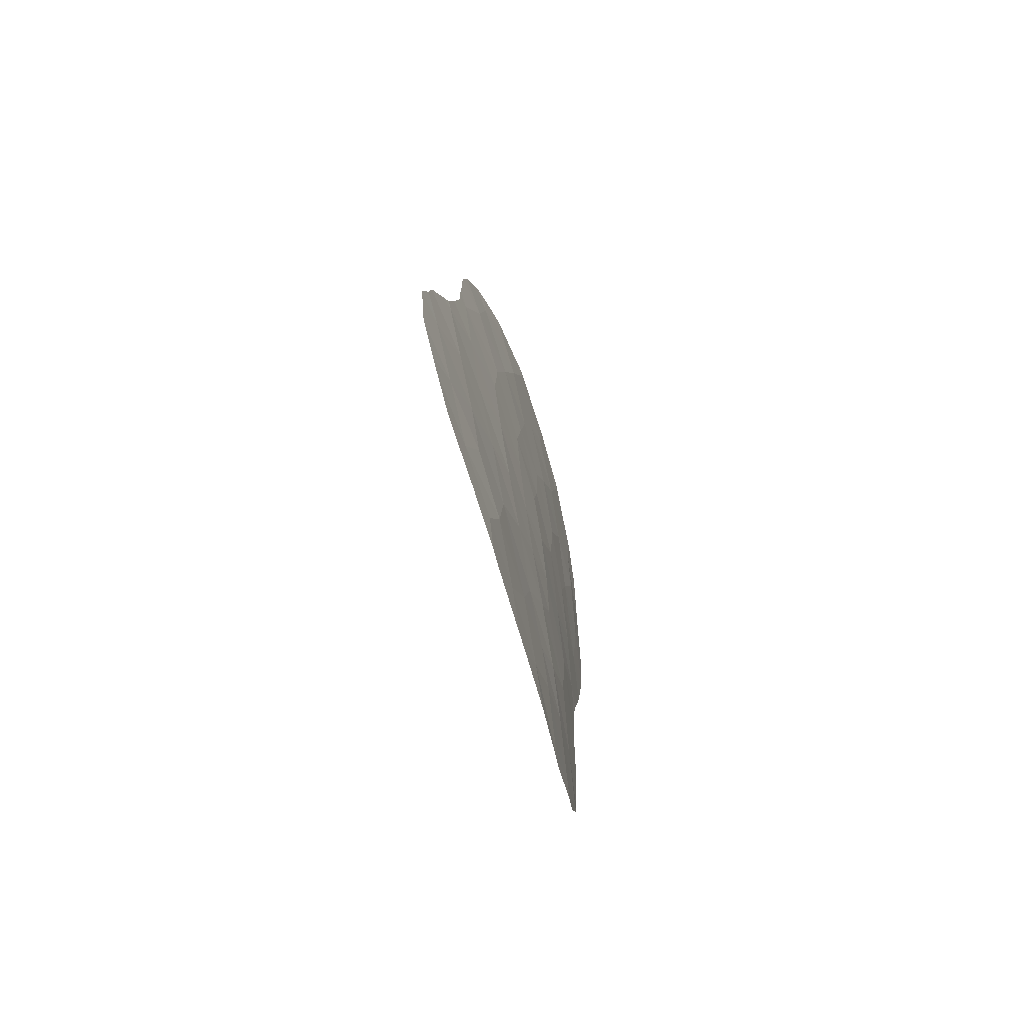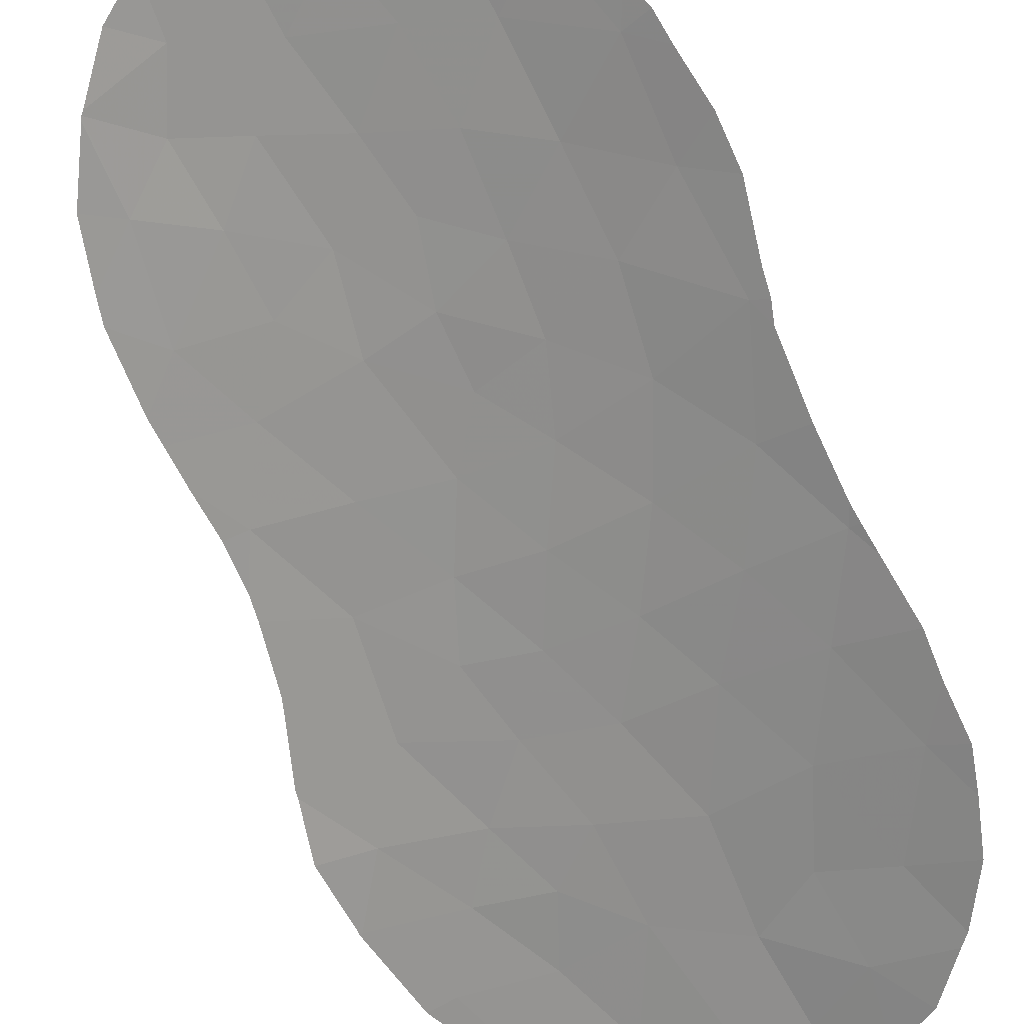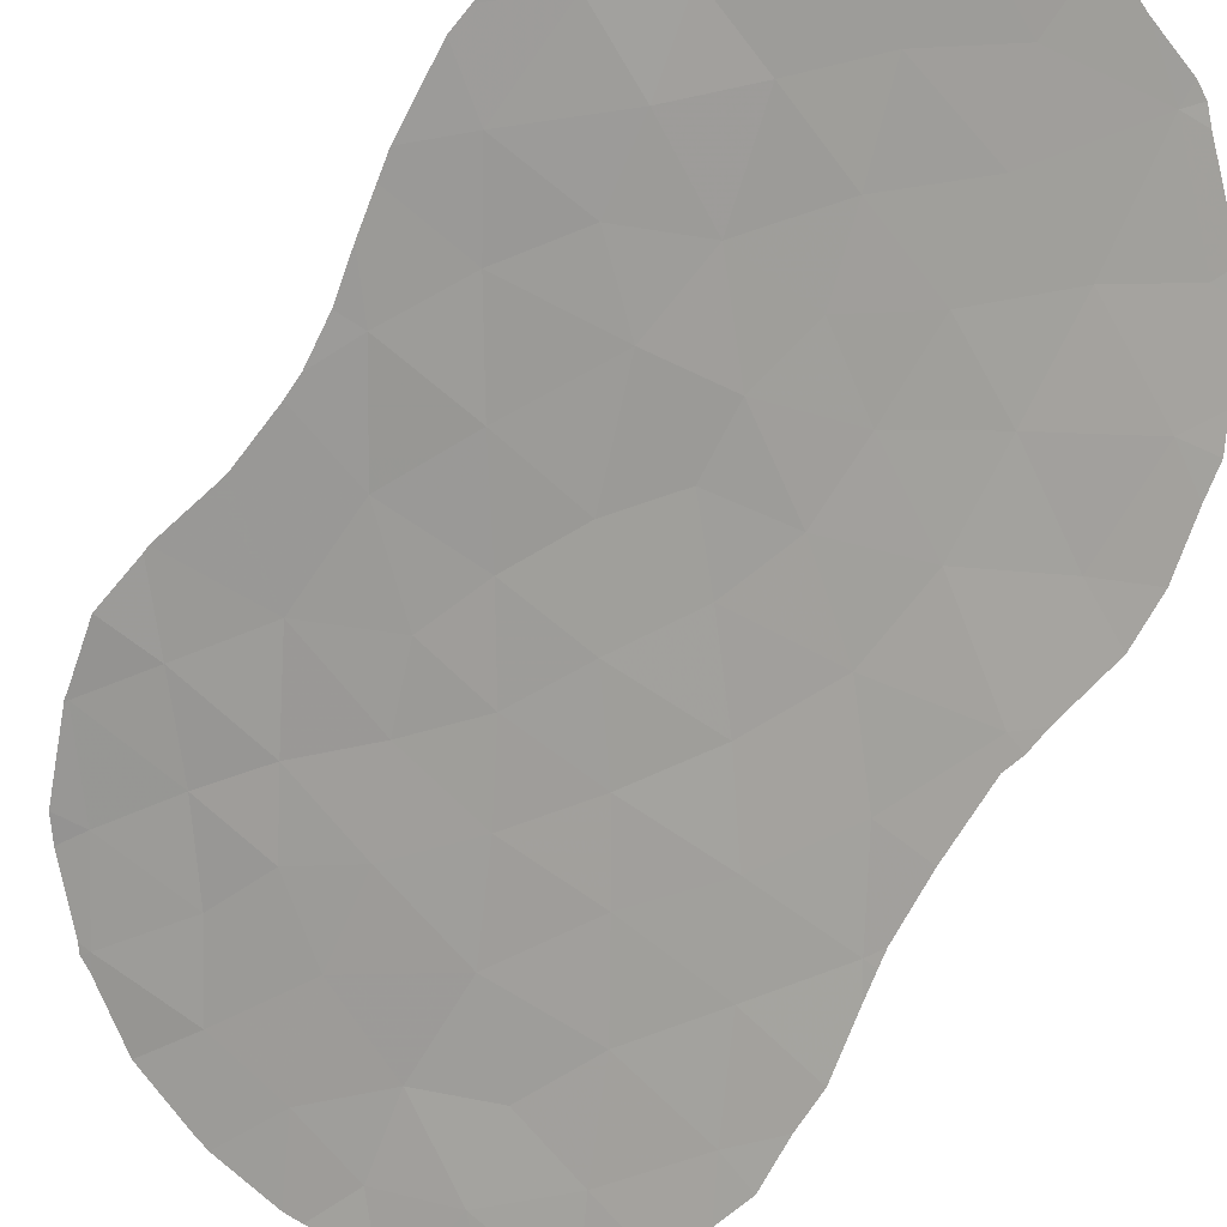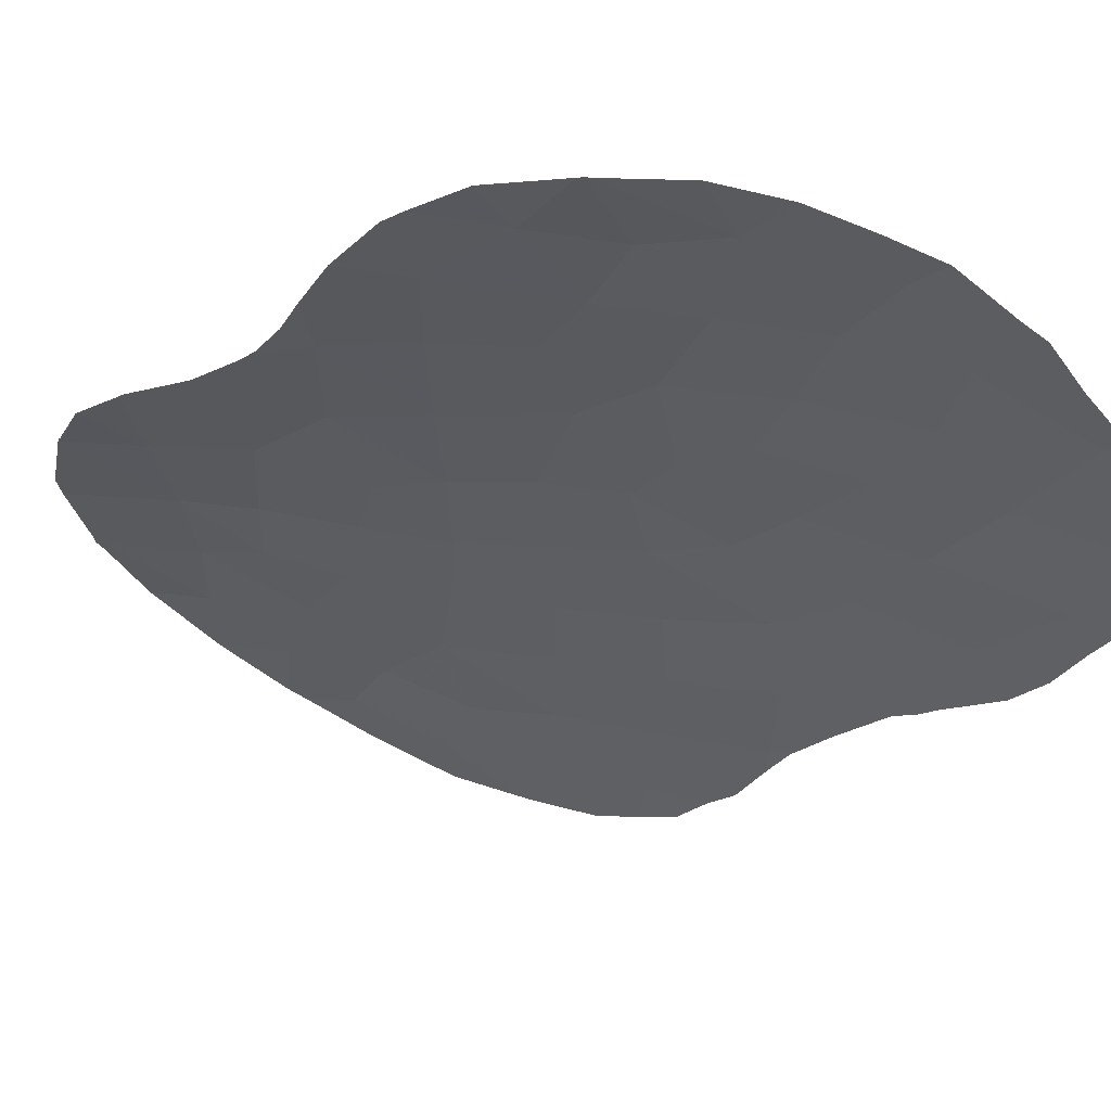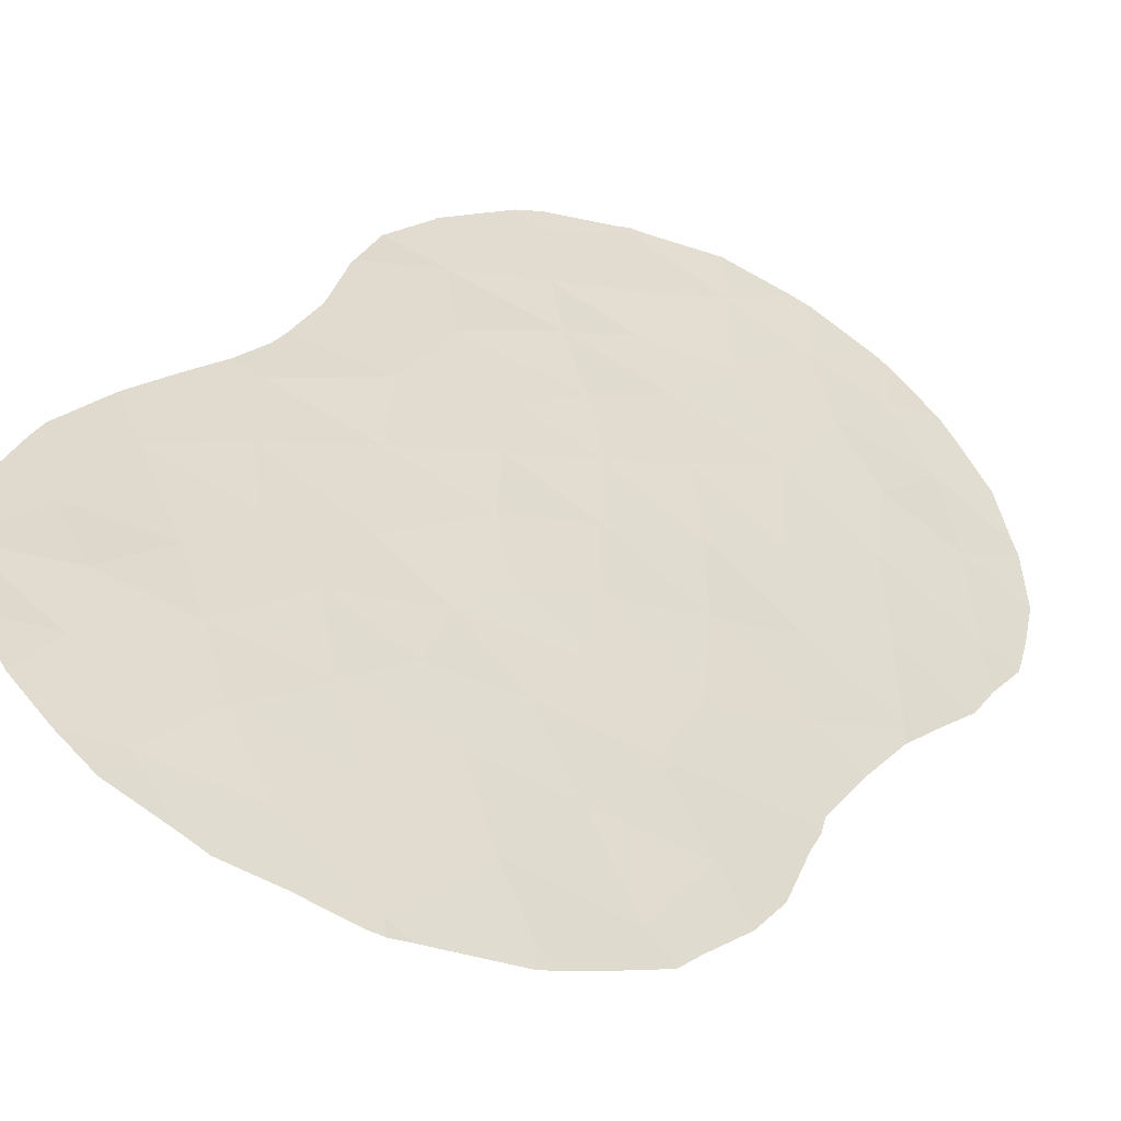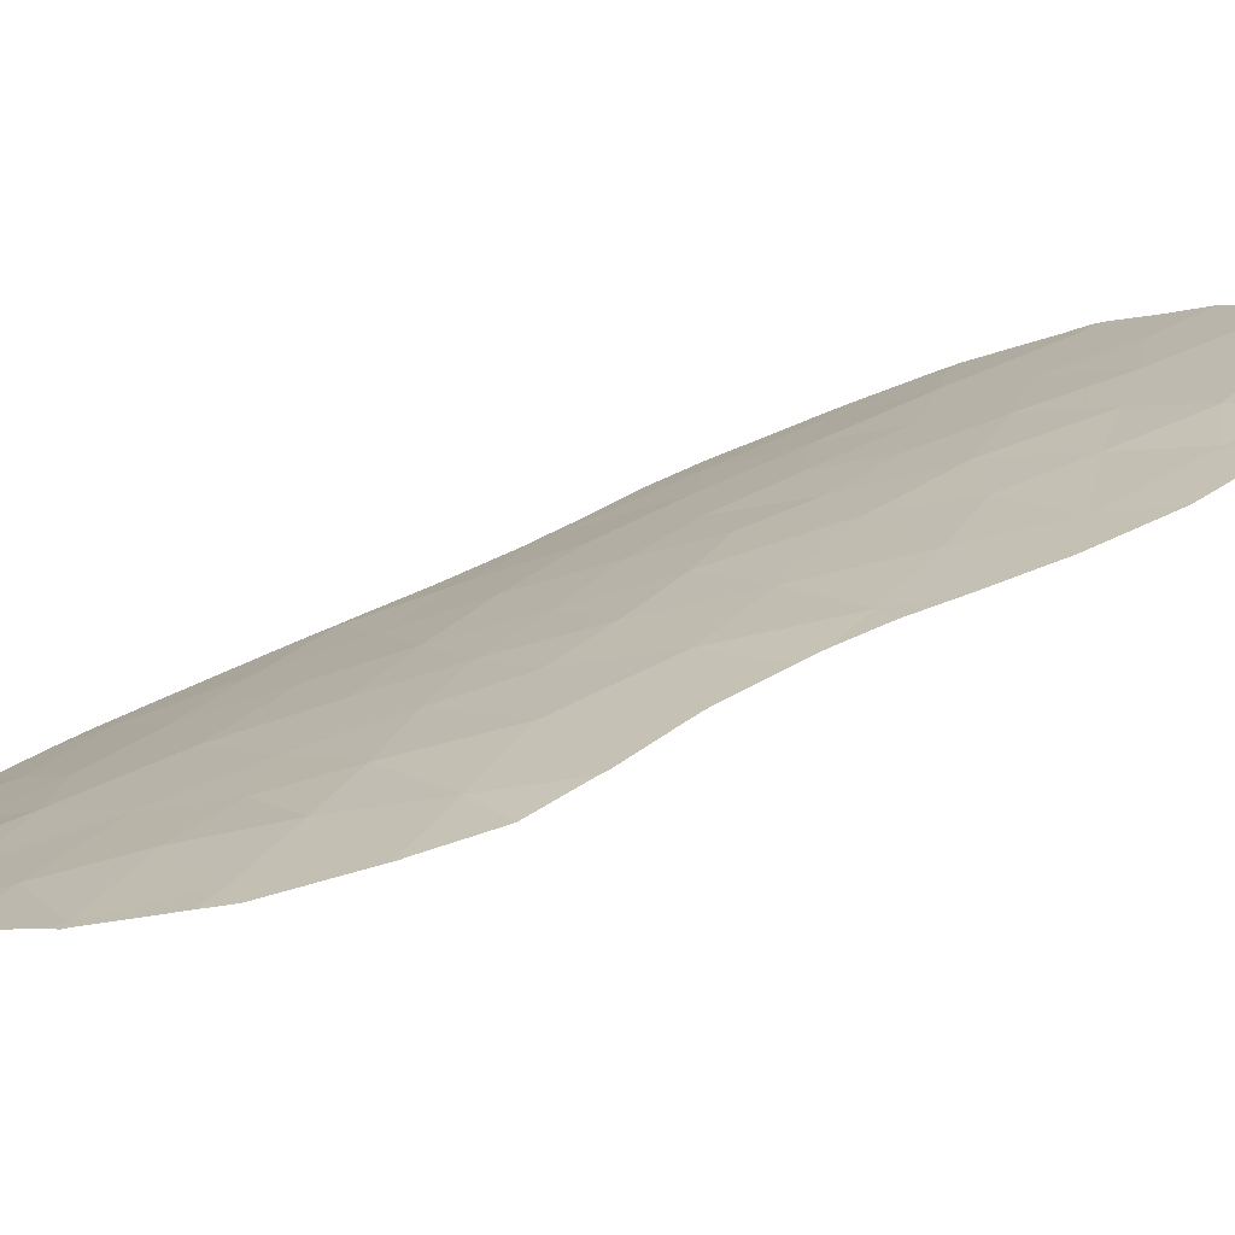
<metadata>
{"format":"obj","ext":"obj","renderer":"f3d","projection":"perspective","resolution":1024,"background":"white","views":[{"elev":-74.9,"azim":79.2,"up":"+Z"},{"elev":-79.0,"azim":16.7,"up":"+Y"},{"elev":-60.0,"azim":-35.4,"up":"+Y"},{"elev":-10.4,"azim":-34.8,"up":"+Y"},{"elev":25.7,"azim":21.0,"up":"+Y"},{"elev":35.7,"azim":-127.7,"up":"+Y"}]}
</metadata>
<code>
v 10.49 57.81 13.3
v 12.29 57.14 12.13
v 18.07 54.54 21.65
v 10.86 57.77 16.44
v 19.12 53.52 7.067
v 14.14 56.73 24.48
v 13.12 57.12 23.04
v 11.58 57.82 23.4
v 14.44 56.2 11.81
v 13.81 56.51 13.3
v 17.09 54.85 13.64
v 20.11 52.96 8.797
v 10.57 57.69 8.771
v 16.76 55.24 20.3
v 15.41 55.97 21.04
v 13.43 56.62 10.31
v 12.45 57.27 19.91
v 11.34 57.43 10.29
v 13.84 56.74 20.85
v 15.31 55.79 13.32
v 18.67 54.28 24.9
v 12.06 57.48 21.63
v 19.16 53.59 10.68
v 20.97 52.43 10.83
v 18.43 54.2 17.54
v 19.74 53.49 20.82
v 20.24 53.05 18.49
v 16.55 55.41 22.27
v 17.48 54.57 7.744
v 17.24 54.7 10.01
v 12.69 56.91 8.909
v 19.97 53.12 12.65
v 11.59 57.56 18.27
v 18.05 54.26 12.28
v 17.93 54.29 6.029
v 14.75 56.18 16.54
v 20.74 52.67 14.58
v 14.85 56.32 22.62
v 19.49 53.69 23.09
v 13.73 56.97 26.38
v 15.89 55.53 15.03
v 18.68 53.87 8.814
v 15.69 55.47 8.169
v 11.91 57.18 7.285
v 18.43 54.26 19.55
v 19.72 53.35 16.17
v 12.88 56.98 16.51
v 15.49 55.85 17.93
v 12.2 57.24 14.51
v 15.35 56.15 25.73
v 13.89 56.37 7.516
v 16.91 55.1 18.54
v 16.58 55.24 16.85
v 16.48 55.05 6.096
v 14.18 56.4 14.86
v 12.98 56.7 5.69
v 17.85 54.49 15.51
v 18.98 53.74 14.15
v 10.48 58.14 22.24
v 15.26 55.71 10.12
v 13.78 56.67 18.88
v 15.25 55.98 19.4
v 16.25 55.27 11.84
v 10.52 58 19.84
v 17.14 55.23 26.3
v 14.3 56.16 9
v 16.07 55.73 24.19
v 17.68 54.86 23.84
v 14.9 55.87 6.025
v 12.09 57.65 24.96
v 10.48 57.87 15.31
v 10.5 57.84 14.79
v 19.1 53.55 5.54
v 19.97 53 6.25
v 21.34 52.13 8.809
v 21.54 52.03 9.896
v 21.65 51.95 10.78
v 19.75 53.55 23.86
v 20.05 53.32 23.33
v 10.26 58.29 24.27
v 10.21 58.31 24.19
v 15.27 56.23 27.28
v 16.17 55.75 26.97
v 18.71 53.8 5.256
v 20.63 52.59 7.305
v 15.66 55.48 4.536
v 16.02 55.29 4.504
v 20.95 52.52 14.63
v 20.87 52.59 14.98
v 9.438 58.47 21.11
v 9.408 58.45 20.54
v 11.07 58.08 25.54
v 9.569 58.49 22.59
v 10.48 57.82 13.42
v 10.17 58.32 24.09
v 21.42 52.15 12.79
v 21.09 52.42 14.09
v 21.5 52.09 11.89
v 10.3 57.98 16.35
v 17.63 54.43 4.779
v 20.57 52.85 18.98
v 20.57 52.83 18.45
v 20.54 52.97 21.53
v 20.68 52.85 20.46
v 10.47 57.82 13.31
v 20.21 53.2 22.68
v 9.794 58.22 18.24
v 10.02 58.11 17.36
v 10.43 57.83 13.05
v 10.18 57.88 11.63
v 10.19 57.87 11.48
v 11.97 57.75 26.35
v 10.46 57.82 13.29
v 20.81 52.49 7.568
v 13.15 56.63 5.403
v 12.88 56.75 5.512
v 12.88 57.36 26.85
v 14.8 56.46 27.24
v 18.79 54.22 25.34
v 19.06 54.03 24.97
v 17.3 54.6 4.67
v 20.5 52.87 18.01
v 20.66 52.73 16.36
v 10.1 57.84 10.18
v 10.49 57.72 8.841
v 17.07 55.28 26.76
v 13.71 57.01 27.22
v 11.65 57.28 6.658
v 12.74 56.81 5.676
v 10.5 57.72 8.753
v 14.38 56.11 4.731
v 11.29 57.41 7.078
v 10.54 57.7 8.681
v 17.57 54.97 26.4
v 17.33 55.13 26.63
v 9.657 58.29 18.79
f 49 1 2
f 49 4 71
f 49 71 72
f 5 73 74
f 24 12 75
f 24 75 76
f 24 76 77
f 39 79 78
f 14 15 62
f 16 9 2
f 9 10 2
f 8 70 80
f 8 80 81
f 10 49 2
f 50 65 83
f 50 83 82
f 19 22 17
f 23 12 24
f 26 45 27
f 7 8 22
f 38 6 7
f 43 51 69
f 63 60 30
f 31 18 13
f 3 45 26
f 32 23 24
f 16 2 18
f 5 35 84
f 5 84 73
f 5 74 85
f 9 63 20
f 54 69 86
f 54 86 87
f 27 25 46
f 42 29 5
f 37 88 89
f 31 16 18
f 55 36 47
f 55 47 49
f 64 59 90
f 64 90 91
f 70 92 80
f 59 93 90
f 1 49 72
f 1 72 94
f 67 28 68
f 59 8 81
f 59 81 95
f 14 45 3
f 14 3 28
f 37 32 96
f 37 96 97
f 32 24 98
f 32 98 96
f 28 67 38
f 4 99 71
f 22 19 7
f 35 100 84
f 27 102 101
f 26 104 103
f 1 94 105
f 39 26 103
f 39 103 106
f 39 106 79
f 4 33 107
f 4 107 108
f 59 95 93
f 2 1 109
f 2 109 110
f 18 2 110
f 18 110 111
f 70 112 92
f 4 108 99
f 23 32 34
f 1 113 109
f 55 10 20
f 29 42 30
f 19 17 61
f 62 15 19
f 36 53 48
f 25 45 52
f 14 28 15
f 28 38 15
f 33 61 17
f 12 114 75
f 38 19 15
f 37 97 88
f 44 56 51
f 9 20 10
f 56 116 115
f 60 9 16
f 63 30 34
f 46 57 58
f 32 37 58
f 57 41 11
f 70 40 117
f 70 117 112
f 36 55 41
f 41 20 11
f 40 50 82
f 40 82 118
f 12 5 85
f 12 85 114
f 29 43 54
f 43 60 66
f 54 43 69
f 43 29 30
f 13 44 31
f 42 12 23
f 7 70 8
f 21 120 119
f 68 3 39
f 54 87 121
f 35 54 121
f 35 121 100
f 27 122 102
f 27 46 123
f 27 123 122
f 46 37 89
f 46 89 123
f 47 4 49
f 36 48 61
f 49 10 55
f 65 68 21
f 68 28 3
f 40 6 50
f 67 50 6
f 13 18 124
f 13 124 125
f 18 111 124
f 26 39 3
f 61 33 47
f 4 47 33
f 65 126 83
f 31 51 66
f 60 63 9
f 48 52 62
f 42 23 30
f 57 25 53
f 52 53 25
f 36 41 53
f 41 57 53
f 48 53 52
f 14 52 45
f 40 118 127
f 40 127 117
f 35 29 54
f 56 44 128
f 56 128 129
f 31 44 51
f 51 56 69
f 13 125 130
f 20 41 55
f 56 129 116
f 69 56 115
f 69 115 131
f 30 23 34
f 34 58 11
f 37 46 58
f 46 25 57
f 58 57 11
f 32 58 34
f 45 25 27
f 59 22 8
f 60 43 30
f 44 13 133
f 44 133 132
f 44 132 128
f 64 17 22
f 13 130 133
f 26 27 101
f 26 101 104
f 36 61 47
f 24 77 98
f 62 52 14
f 69 131 86
f 62 61 48
f 63 11 20
f 63 34 11
f 65 134 135
f 17 64 33
f 21 39 78
f 21 78 120
f 65 21 119
f 65 119 134
f 66 60 16
f 66 51 43
f 66 16 31
f 21 68 39
f 67 6 38
f 68 65 67
f 50 67 65
f 64 22 59
f 65 135 126
f 5 29 35
f 7 19 38
f 70 7 6
f 6 40 70
f 12 42 5
f 1 105 113
f 64 91 136
f 33 64 136
f 33 136 107
f 19 61 62

</code>
